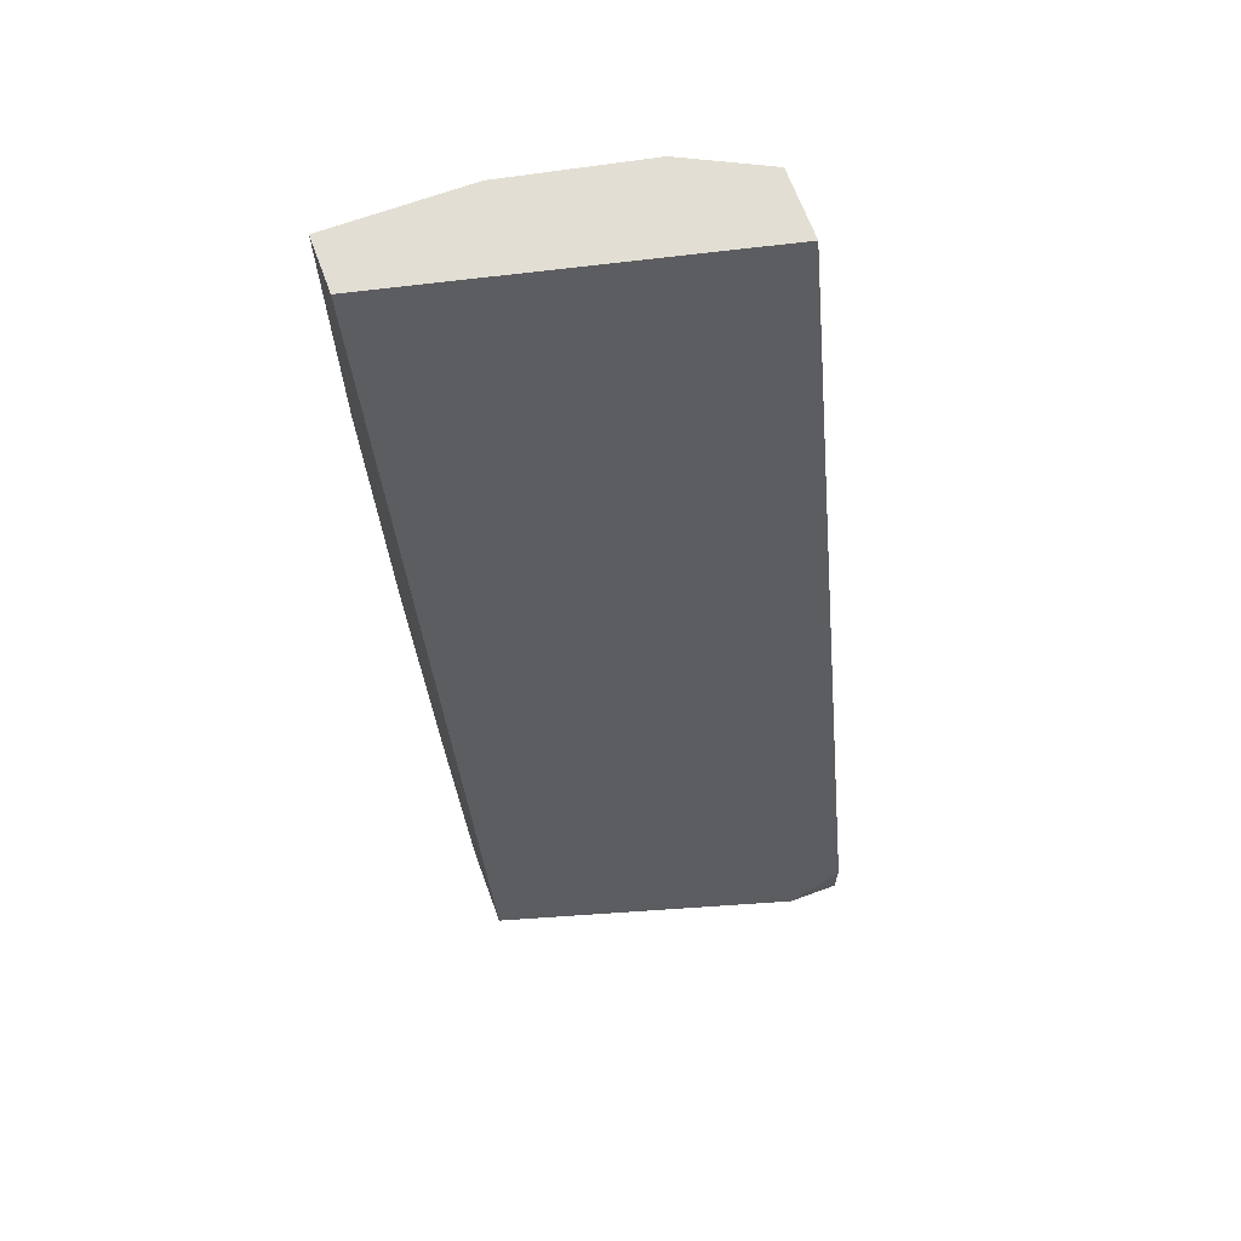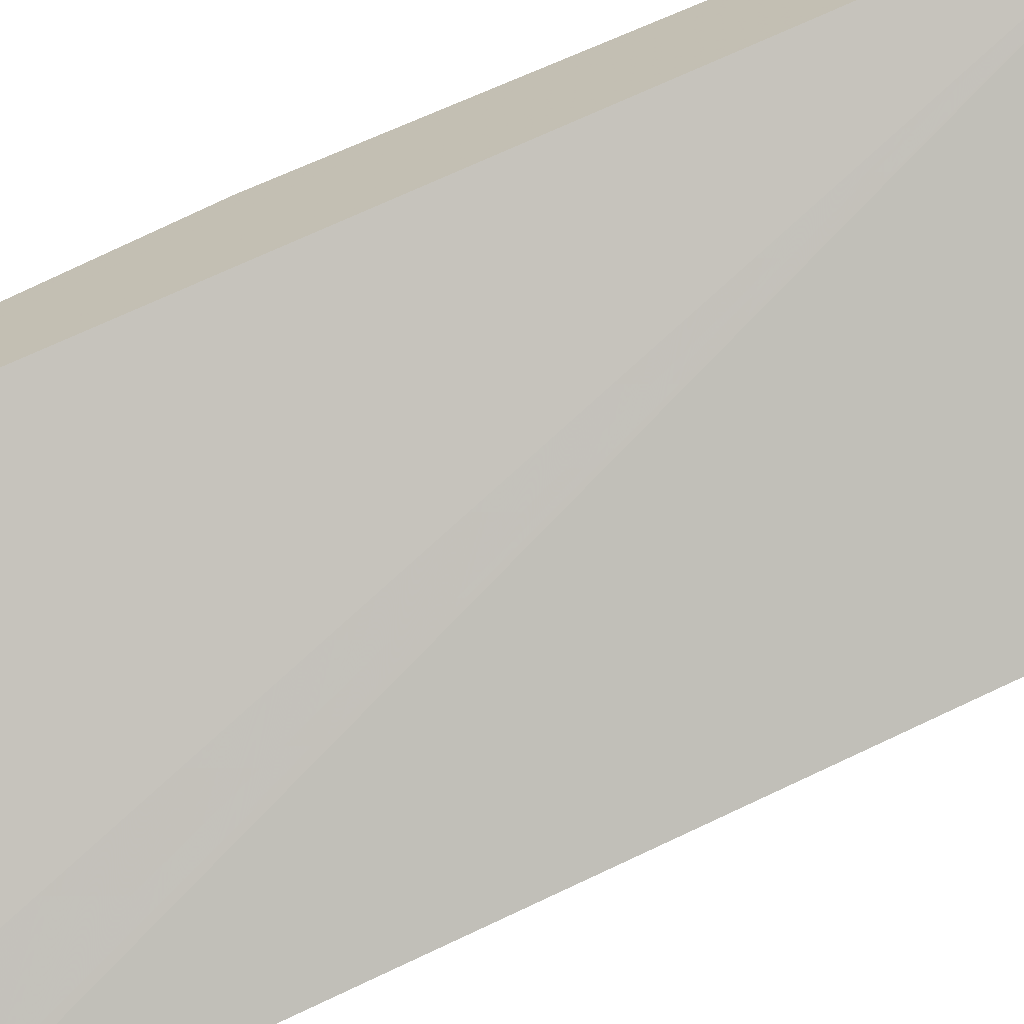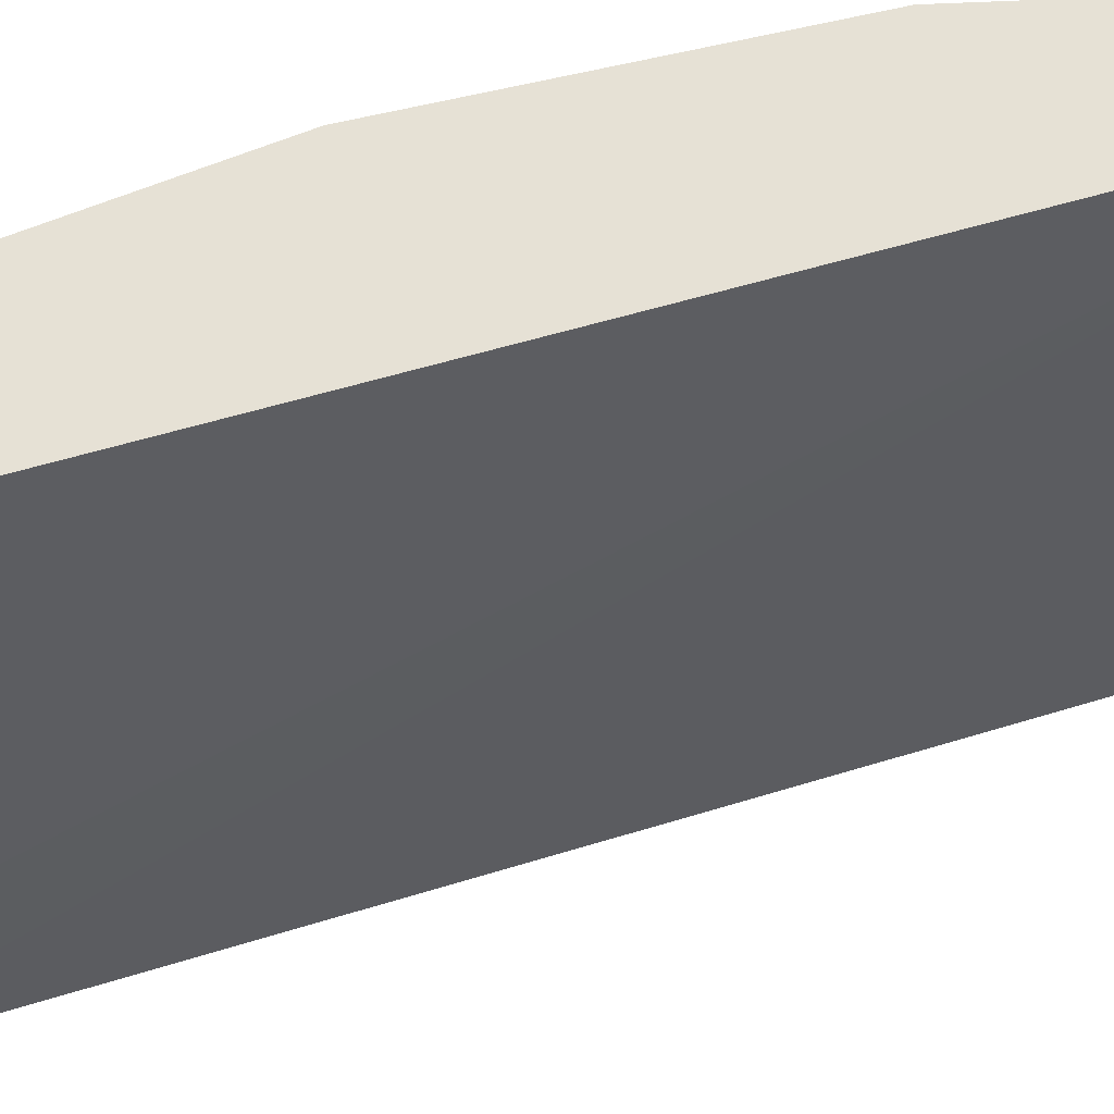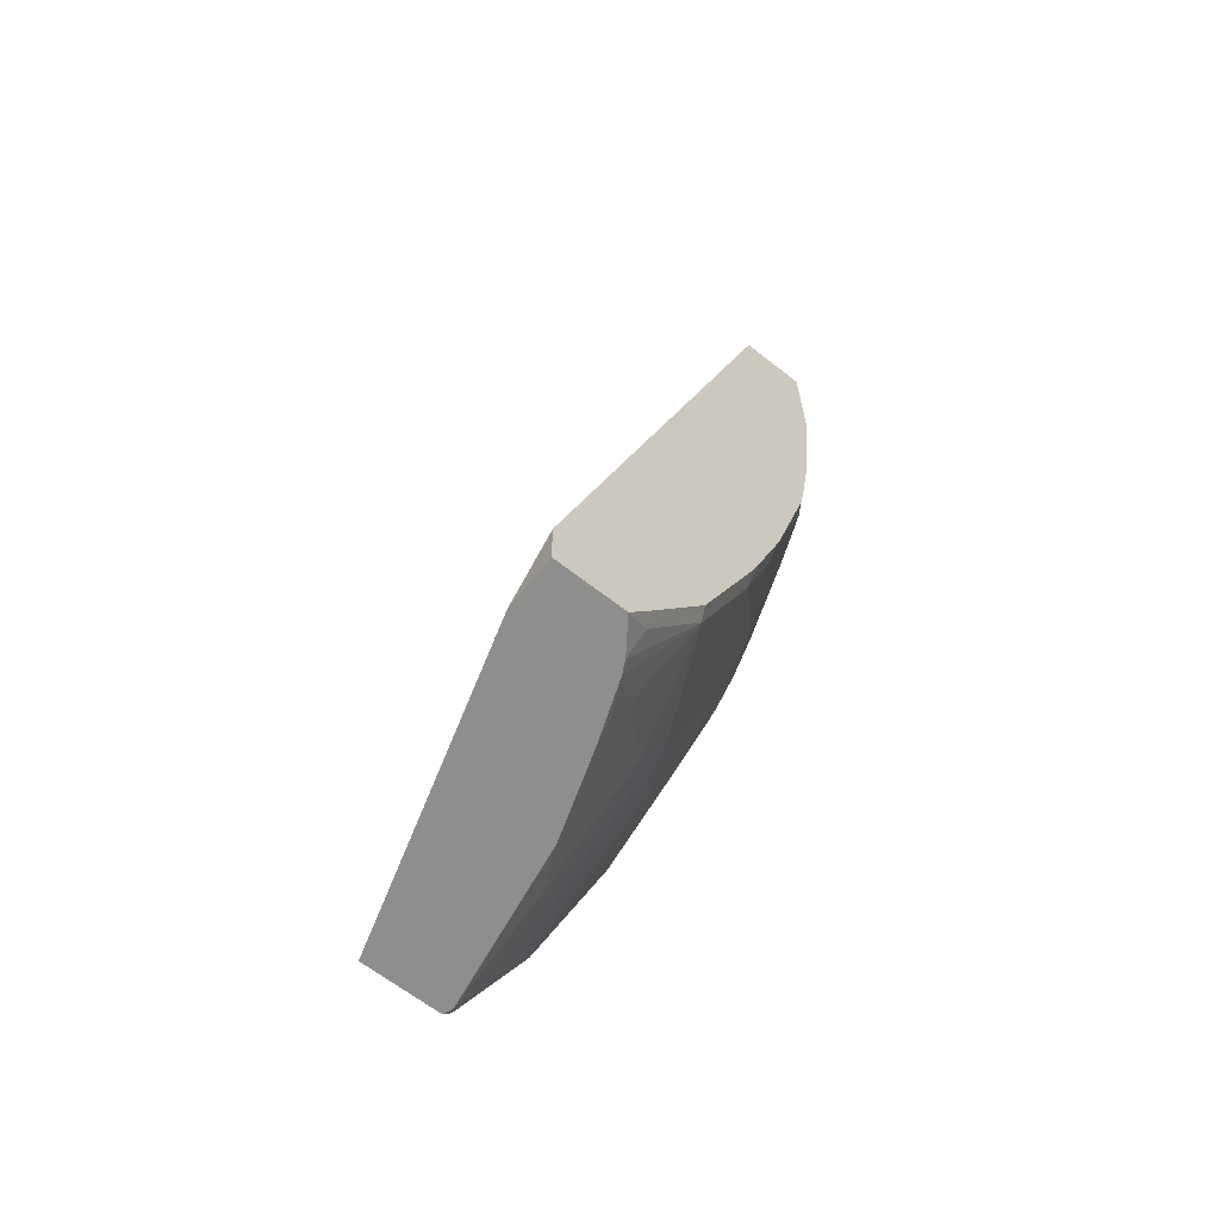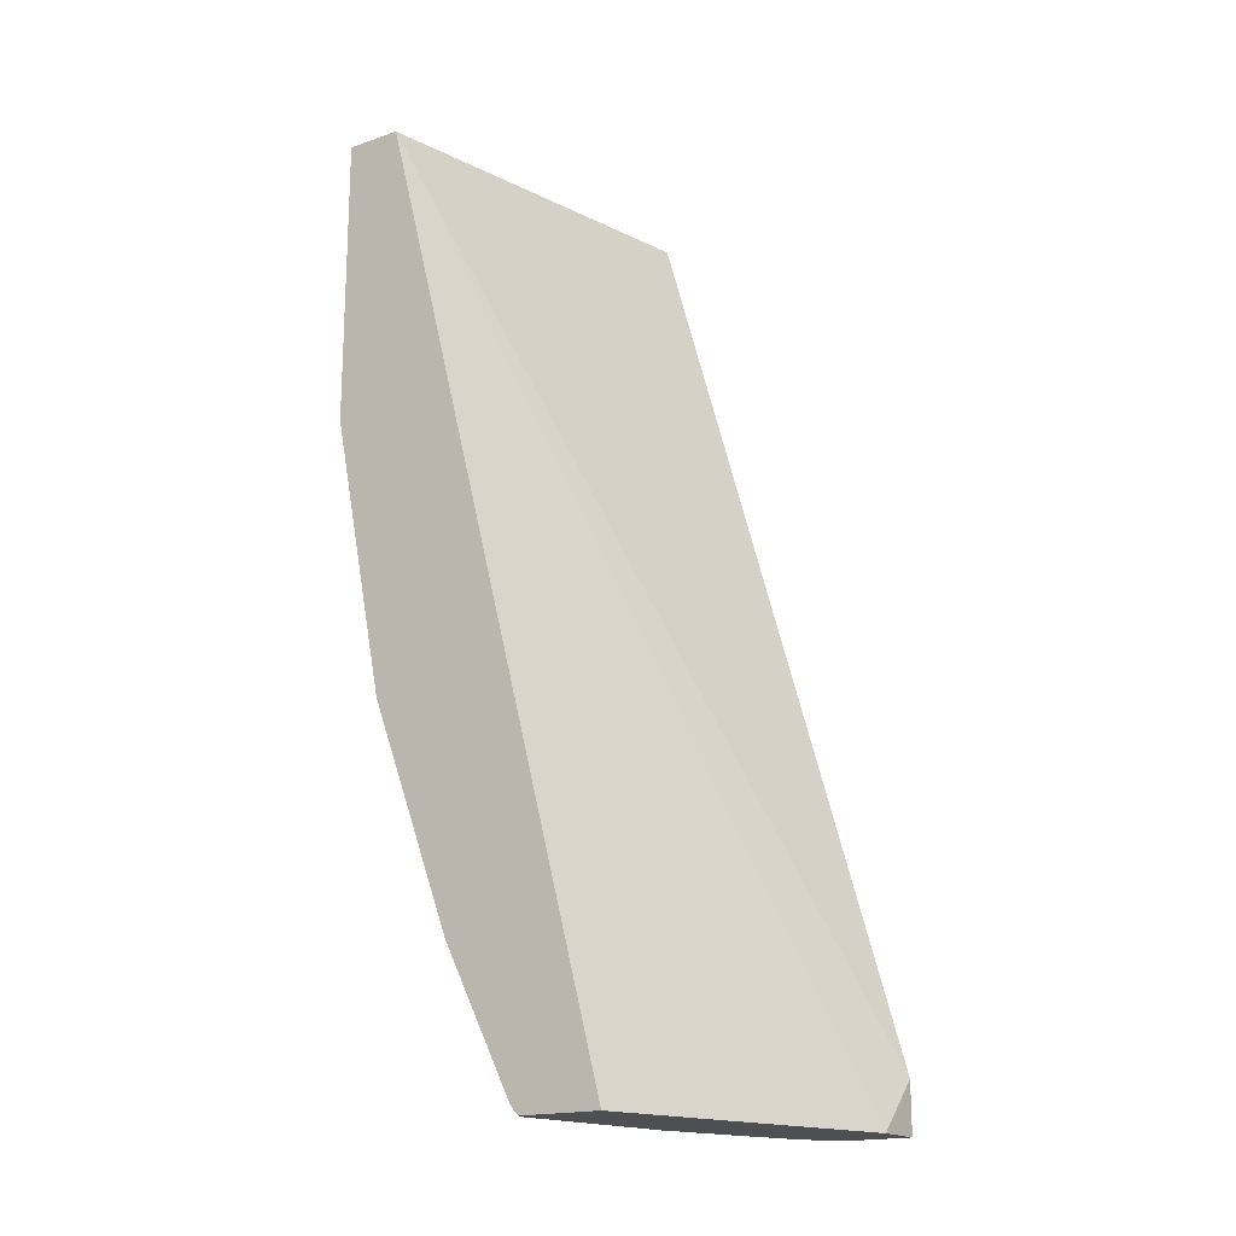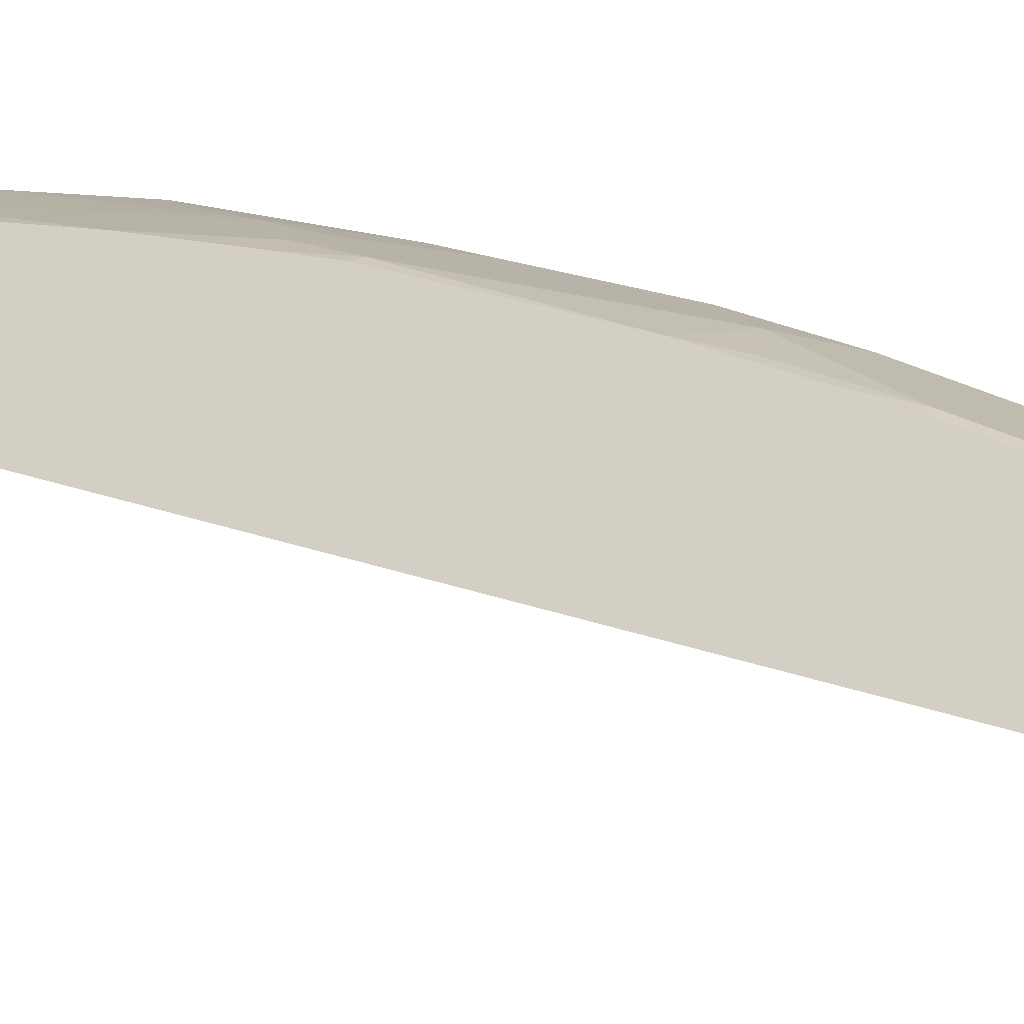
<metadata>
{"format":"obj","ext":"obj","renderer":"f3d","projection":"perspective","resolution":1024,"background":"white","views":[{"elev":67.3,"azim":159.8,"up":"+Y"},{"elev":-68.8,"azim":110.1,"up":"+Z"},{"elev":-27.8,"azim":93.8,"up":"+Z"},{"elev":-64.9,"azim":-128.2,"up":"+Y"},{"elev":-17.8,"azim":123.6,"up":"+Y"},{"elev":-11.7,"azim":-84.0,"up":"+Z"}]}
</metadata>
<code>
v -0.0001004 -0.3223 0.6256
v -0.1517 -0.3223 0.6067
v -0.1138 -0.3602 0.6067
v -0.05688 -0.3982 0.6067
v -0.01897 -0.4171 0.6067
v -0.0001004 -0.4171 0.6067
v -0.0001004 -0.1261 0.6256
v -0.05688 -0.2655 0.6256
v -0.1896 -0.3602 0.5877
v -0.1517 -0.4171 0.5877
v -0.09482 -0.2086 0.6256
v -0.1706 -0.2655 0.6067
v -0.1327 -0.4361 0.5877
v -0.0001004 -0.5118 0.5877
v -0.0001004 -0.126 0.6253
v -0.01227 -0.126 0.6256
v -0.2275 -0.2275 0.5877
v -0.2444 -0.3203 0.5692
v -0.2275 -0.3792 0.5688
v -0.237 -0.4076 0.5593
v -0.1991 -0.3887 0.5783
v -0.1611 -0.4455 0.5783
v -0.1485 -0.4329 0.5846
v -0.09482 -0.126 0.6256
v -0.1896 -0.1896 0.6067
v -0.1327 -0.5119 0.5688
v -0.09482 -0.5308 0.5688
v -0.03794 -0.5498 0.5688
v -0.05688 -0.6446 0.5308
v -0.0001004 -0.6636 0.5308
v -0.0001004 -0.126 0.5877
v -0.2444 -0.2255 0.5793
v -0.2444 -0.3772 0.5603
v -0.2444 -0.404 0.5556
v -0.2444 -0.5098 0.5271
v -0.1991 -0.5403 0.5403
v -0.1611 -0.5213 0.5593
v -0.1485 -0.5087 0.5656
v -0.1896 -0.126 0.6067
v -0.2208 -0.126 0.5911
v -0.1611 -0.5782 0.5403
v -0.1327 -0.5687 0.5498
v -0.1138 -0.6257 0.5308
v -0.07585 -0.6825 0.5119
v -0.006343 -0.6888 0.5182
v -0.0001004 -0.6826 0.5213
v -0.2444 -0.126 0.5319
v -0.0001004 -0.7649 0.4233
v -0.2095 -0.7649 0.3622
v -0.2407 -0.7337 0.3622
v -0.2444 -0.73 0.3622
v -0.2444 -0.126 0.5793
v -0.2444 -0.5667 0.5081
v -0.237 -0.5403 0.5214
v -0.237 -0.5972 0.5024
v -0.1801 -0.5593 0.5403
v -0.237 -0.692 0.4645
v -0.1611 -0.673 0.5024
v -0.1327 -0.6636 0.5119
v -0.08216 -0.7078 0.4993
v -0.08216 -0.7457 0.4803
v -0.006343 -0.7647 0.4803
v -0.0001004 -0.7392 0.4931
v -0.0001004 -0.7649 0.4776
v -0.2444 -0.7649 0.3622
v -0.2444 -0.5934 0.4987
v -0.2444 -0.6883 0.4608
v -0.237 -0.7489 0.4266
v -0.2239 -0.7649 0.4237
v -0.2151 -0.7649 0.4281
v -0.1991 -0.7489 0.4456
v -0.1801 -0.7299 0.4645
v -0.1611 -0.711 0.4835
v -0.139 -0.6888 0.4993
v -0.139 -0.7267 0.4803
v -0.1201 -0.7647 0.4614
v -0.12 -0.7649 0.4612
v -0.006558 -0.7649 0.4799
v -0.005865 -0.7649 0.4799
v -0.0001004 -0.7629 0.4799
v -0.0001004 -0.7584 0.4834
v -0.2444 -0.7649 0.4091
v -0.2444 -0.7451 0.4229
v -0.1758 -0.7649 0.4426
v -0.177 -0.7647 0.4424
v -0.1927 -0.7615 0.4392
v -0.158 -0.7457 0.4614
v -0.1203 -0.7649 0.4611
f 41 59 43
f 43 59 44
f 44 59 74
f 44 74 60
f 44 60 45
f 45 60 61
f 45 61 62
f 45 62 46
f 48 64 79
f 48 79 78
f 41 58 59
f 48 78 77
f 48 77 88
f 48 88 84
f 48 84 70
f 48 69 82
f 48 70 69
f 46 62 63
f 41 57 58
f 27 29 28
f 41 43 42
f 48 82 65
f 27 43 29
f 29 43 44
f 29 44 30
f 30 44 45
f 30 45 46
f 31 48 49
f 31 49 50
f 41 56 57
f 31 50 51
f 32 40 52
f 35 53 55
f 35 55 54
f 35 54 36
f 36 54 55
f 36 55 56
f 36 56 37
f 37 56 41
f 31 51 47
f 48 65 49
f 76 87 85
f 49 51 50
f 62 80 81
f 62 81 63
f 68 83 82
f 68 82 69
f 70 84 85
f 70 85 86
f 70 86 71
f 71 86 85
f 62 64 80
f 71 85 72
f 72 87 73
f 73 87 76
f 73 76 75
f 73 75 74
f 27 42 43
f 76 85 84
f 76 84 88
f 76 88 77
f 72 85 87
f 49 65 51
f 62 79 64
f 62 77 78
f 53 66 55
f 55 66 67
f 55 67 57
f 55 57 56
f 57 67 83
f 57 83 68
f 57 68 69
f 57 70 71
f 62 78 79
f 57 71 72
f 57 73 58
f 58 73 74
f 58 74 59
f 60 74 61
f 61 75 76
f 61 76 62
f 61 74 75
f 62 76 77
f 57 72 73
f 26 42 27
f 57 69 70
f 26 37 41
f 2 8 11
f 2 11 12
f 2 12 9
f 3 10 13
f 3 13 4
f 4 13 14
f 4 14 5
f 5 14 6
f 2 10 3
f 7 15 16
f 9 17 18
f 9 18 19
f 9 19 20
f 9 20 21
f 9 21 10
f 10 22 23
f 10 23 13
f 10 21 22
f 9 12 17
f 11 24 39
f 1 8 2
f 1 24 11
f 26 41 42
f 1 2 3
f 1 3 4
f 1 4 5
f 1 5 6
f 1 6 14
f 1 14 30
f 1 30 46
f 1 11 8
f 1 46 63
f 1 81 80
f 1 80 64
f 1 64 48
f 1 48 31
f 1 31 15
f 1 15 7
f 1 7 16
f 1 16 24
f 1 63 81
f 11 39 25
f 2 9 10
f 12 25 17
f 18 83 67
f 18 67 66
f 18 66 53
f 18 53 35
f 18 35 34
f 18 34 33
f 20 22 21
f 20 33 34
f 18 82 83
f 20 34 35
f 20 36 37
f 20 37 22
f 22 37 38
f 22 38 23
f 25 39 40
f 25 40 32
f 11 25 12
f 26 38 37
f 20 35 36
f 18 65 82
f 19 33 20
f 14 29 30
f 13 38 26
f 18 51 65
f 13 26 14
f 14 26 27
f 14 27 28
f 14 28 29
f 15 31 47
f 15 47 52
f 13 23 38
f 15 52 40
f 15 39 24
f 15 24 16
f 17 25 32
f 17 32 18
f 18 33 19
f 18 32 52
f 18 52 47
f 18 47 51
f 15 40 39

</code>
